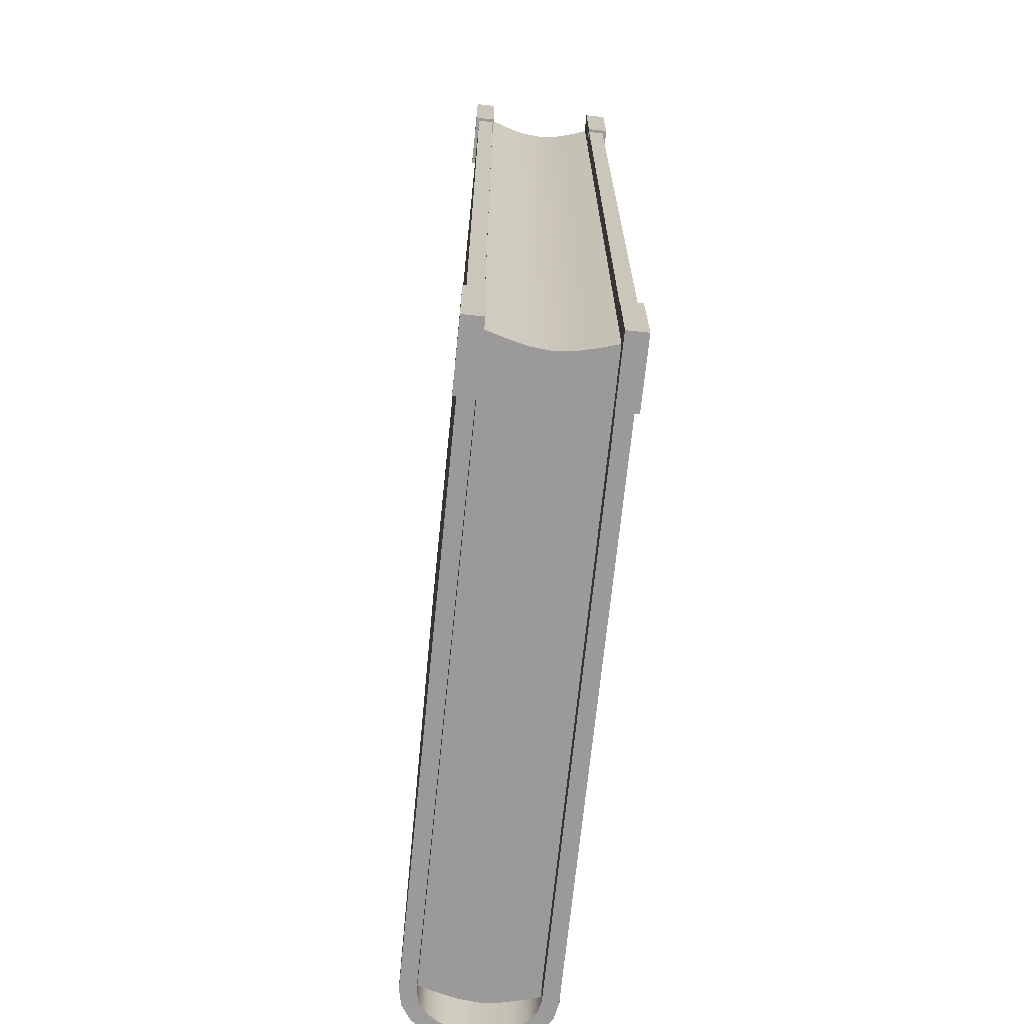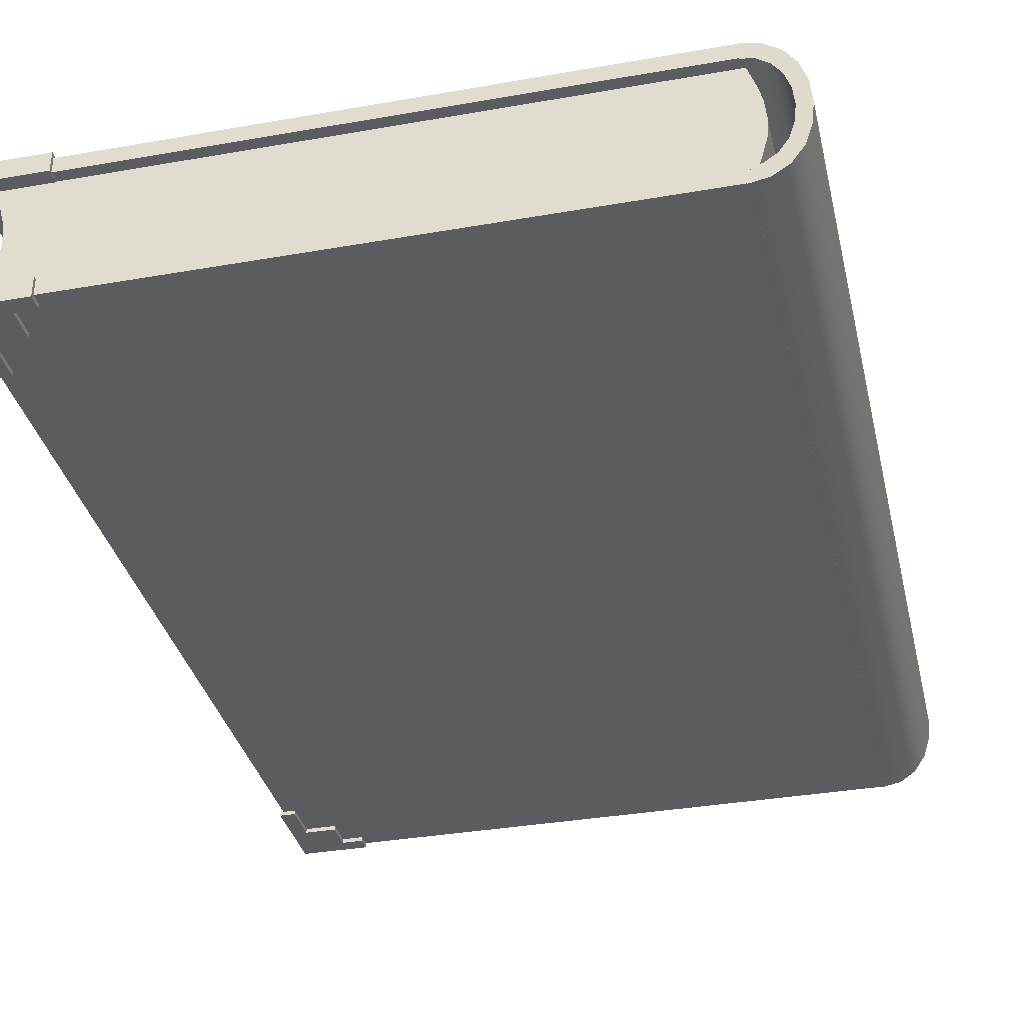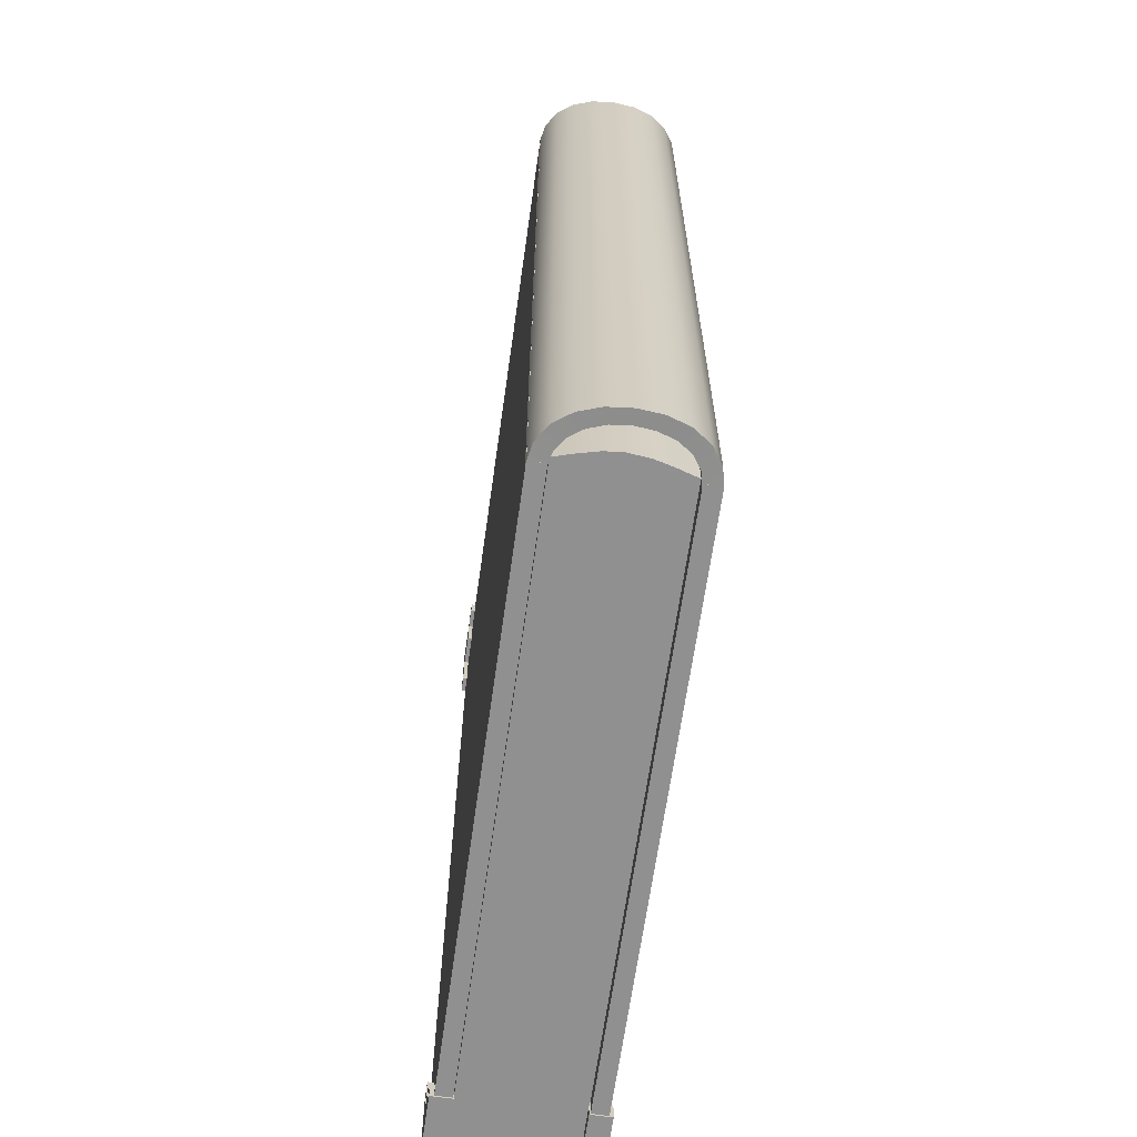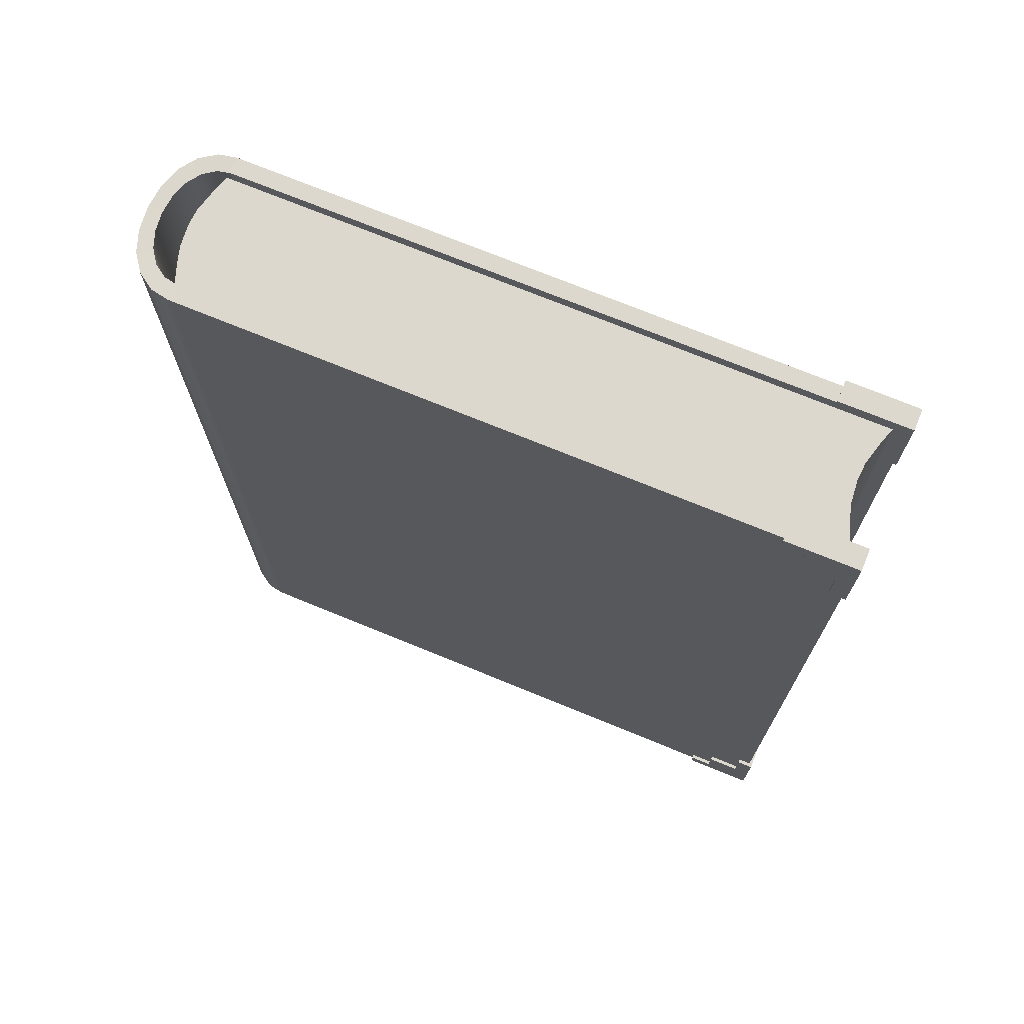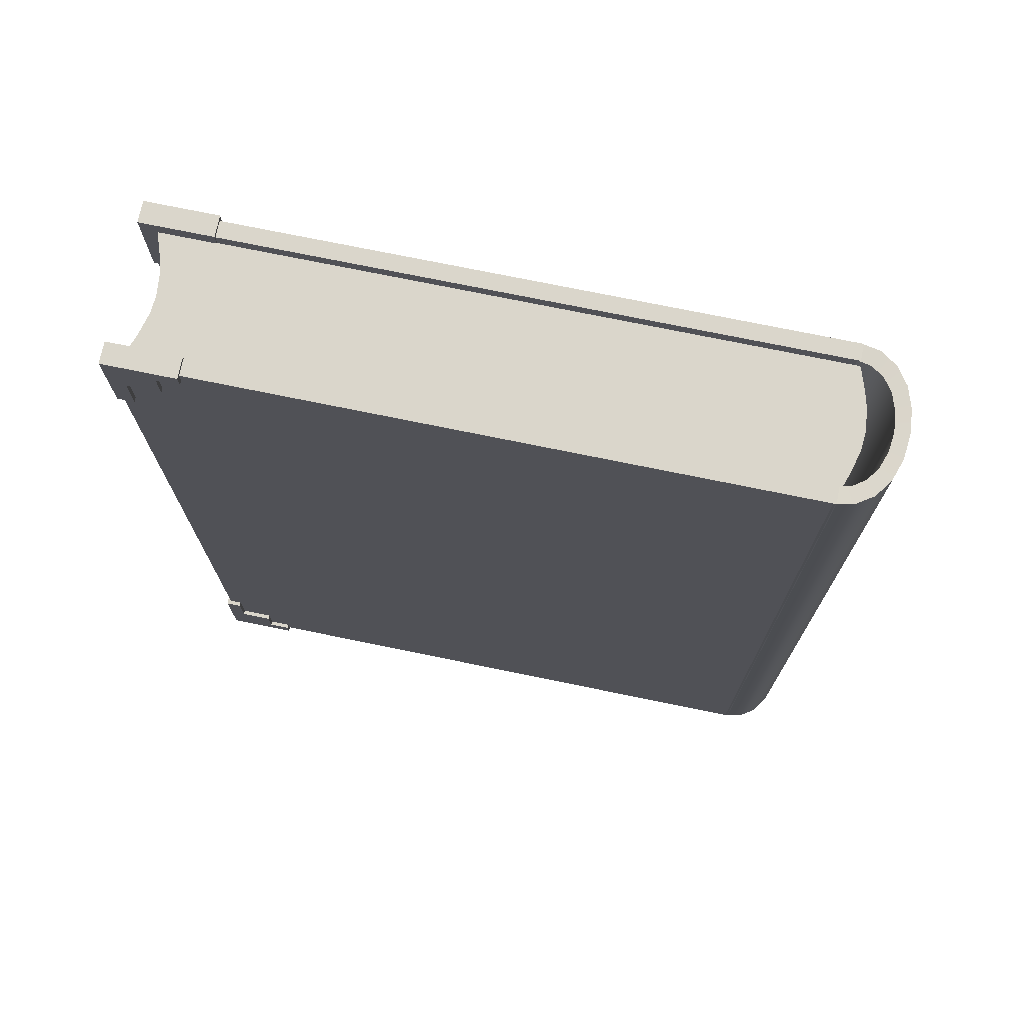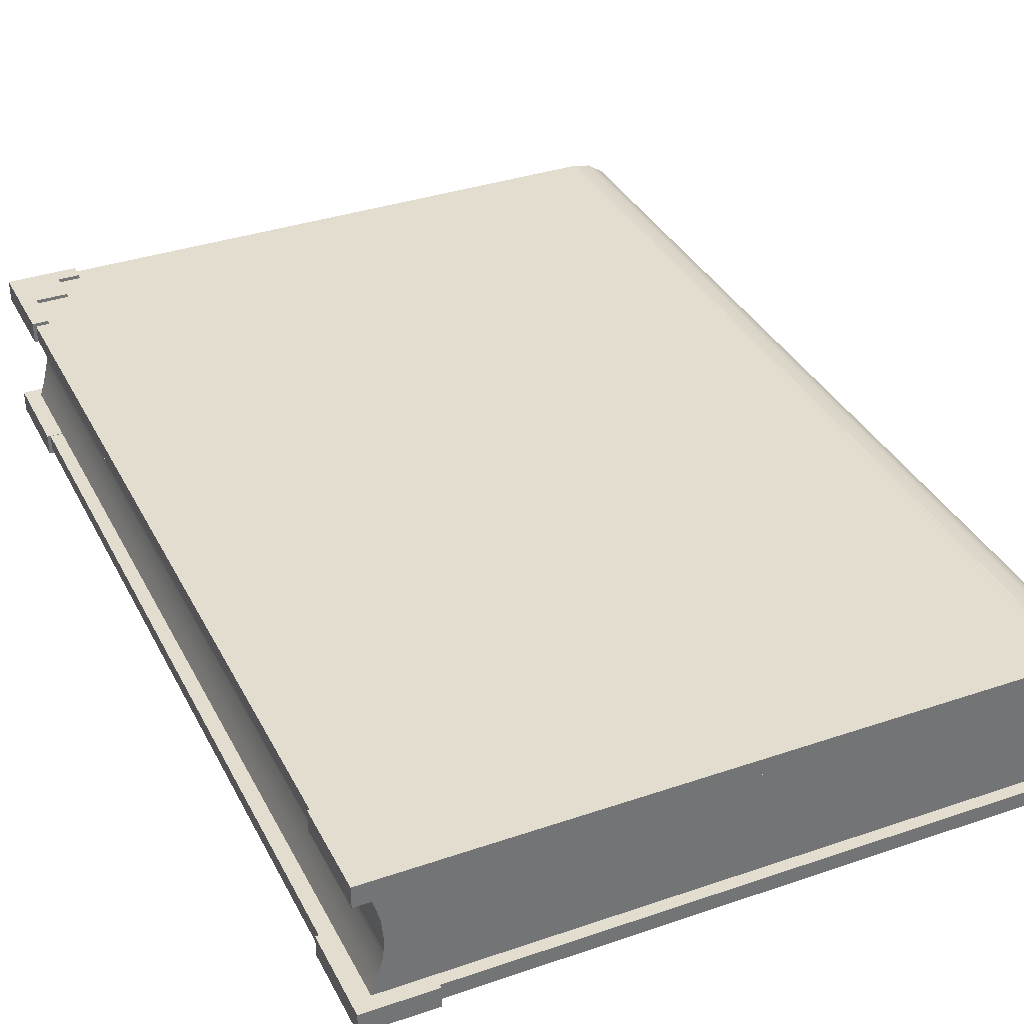
<metadata>
{"format":"obj","ext":"obj","renderer":"f3d","projection":"perspective","resolution":1024,"background":"white","views":[{"elev":-69.3,"azim":84.2,"up":"+Y"},{"elev":-35.1,"azim":-166.9,"up":"+Z"},{"elev":-65.8,"azim":-98.1,"up":"+Y"},{"elev":72.5,"azim":22.3,"up":"+Y"},{"elev":73.9,"azim":-168.4,"up":"+Y"},{"elev":35.5,"azim":155.7,"up":"+Z"}]}
</metadata>
<code>
g default
v -0.1998 -0.2933 0.07048
v 0.1933 -0.2933 0.07048
v -0.2009 0.2933 0.07048
v 0.1922 0.2933 0.07048
v -0.2017 0.2933 -0.00078
v 0.1914 0.2933 -0.00078
v -0.2006 -0.2933 -0.00078
v 0.1925 -0.2933 -0.00078
v -0.2088 0.2933 0.02297
v -0.207 -0.2933 0.02297
v 0.1861 -0.2933 0.02297
v 0.1843 0.2933 0.02297
v -0.2083 0.2933 0.04673
v -0.2065 -0.2933 0.04673
v 0.1866 -0.2933 0.04673
v 0.1848 0.2933 0.04673
v -0.2095 0.2933 0.03357
v -0.2079 -0.2933 0.03357
v 0.1852 -0.2933 0.03357
v 0.1836 0.2933 0.03357
v -0.2054 0.2933 0.0572
v -0.2038 -0.2933 0.0572
v 0.1893 -0.2933 0.0572
v 0.1876 0.2933 0.0572
v -0.2051 0.2933 0.009117
v -0.2036 -0.2933 0.009117
v 0.1895 -0.2933 0.009117
v 0.188 0.2933 0.009117
v -0.2 -0.3 0.08089
v 0.2 -0.3 0.08089
v -0.2 0.3 0.08089
v 0.2 0.3 0.08089
v -0.2 0.3 0.0709
v 0.2 0.3 0.0709
v -0.2 -0.3 0.0709
v 0.2 -0.3 0.0709
v -0.2 -0.3 -0.001362
v 0.2 -0.3 -0.001362
v -0.2 0.3 -0.001362
v 0.2 0.3 -0.001362
v -0.2 0.3 -0.01135
v 0.2 0.3 -0.01135
v -0.2 -0.3 -0.01135
v 0.2 -0.3 -0.01135
v 0.1721 0.2722 0.08311
v 0.1821 0.2722 0.08311
v 0.1921 0.2722 0.08311
v 0.2021 0.2722 0.08311
v 0.1721 0.2822 0.08311
v 0.1821 0.2822 0.08311
v 0.1921 0.2822 0.08311
v 0.2021 0.2822 0.08311
v 0.1721 0.2922 0.08311
v 0.1821 0.2922 0.08311
v 0.1921 0.2922 0.08311
v 0.2021 0.2922 0.08311
v 0.1721 0.3022 0.08311
v 0.1821 0.3022 0.08311
v 0.1921 0.3022 0.08311
v 0.2021 0.3022 0.08311
v 0.1721 0.3022 0.07011
v 0.1821 0.3022 0.07011
v 0.1921 0.3022 0.07011
v 0.2021 0.3022 0.07011
v 0.1721 0.2922 0.07011
v 0.1821 0.2922 0.07011
v 0.1921 0.2922 0.07011
v 0.2021 0.2922 0.07011
v 0.1721 0.2822 0.07011
v 0.1821 0.2822 0.07011
v 0.1921 0.2822 0.07011
v 0.2021 0.2822 0.07011
v 0.1721 0.2722 0.07011
v 0.1821 0.2722 0.07011
v 0.1921 0.2722 0.07011
v 0.2021 0.2722 0.07011
v 0.1585 0.2922 0.07011
v 0.1585 0.2922 0.08311
v 0.1585 0.3022 0.08311
v 0.1585 0.3022 0.07011
v 0.1921 0.2449 0.07011
v 0.2021 0.2449 0.07011
v 0.2021 0.2449 0.08311
v 0.1921 0.2449 0.08311
v -0.1975 -0.2998 -0.001624
v -0.2062 -0.2998 0.000153
v -0.2137 -0.2998 0.005311
v -0.2193 -0.2998 0.01334
v -0.2227 -0.2998 0.02347
v -0.2238 -0.2998 0.03469
v -0.2227 -0.2998 0.04591
v -0.2193 -0.2998 0.05603
v -0.2137 -0.2998 0.06407
v -0.2062 -0.2998 0.06922
v -0.1975 -0.2998 0.071
v -0.1975 0.2998 -0.001624
v -0.2062 0.2998 0.000153
v -0.2137 0.2998 0.005311
v -0.2193 0.2998 0.01334
v -0.2227 0.2998 0.02347
v -0.2238 0.2998 0.03469
v -0.2227 0.2998 0.04591
v -0.2193 0.2998 0.05603
v -0.2137 0.2998 0.06407
v -0.2062 0.2998 0.06922
v -0.1975 0.2998 0.071
v -0.1981 0.3 -0.01164
v -0.2097 0.3 -0.00937
v -0.2195 0.3 -0.00279
v -0.2268 0.3 0.007459
v -0.2311 0.3 0.02037
v -0.2325 0.3 0.03469
v -0.2311 0.3 0.049
v -0.2268 0.3 0.06192
v -0.2195 0.3 0.07217
v -0.2097 0.3 0.07875
v -0.1981 0.3 0.08101
v -0.1981 -0.3 -0.01164
v -0.2097 -0.3 -0.00937
v -0.2195 -0.3 -0.00279
v -0.2268 -0.3 0.007459
v -0.2311 -0.3 0.02037
v -0.2325 -0.3 0.03469
v -0.2311 -0.3 0.049
v -0.2268 -0.3 0.06192
v -0.2195 -0.3 0.07217
v -0.2097 -0.3 0.07875
v -0.1981 -0.3 0.08101
v 0.1721 -0.271 -0.001042
v 0.1821 -0.271 -0.001042
v 0.1921 -0.271 -0.001042
v 0.2021 -0.271 -0.001042
v 0.1721 -0.281 -0.001042
v 0.1821 -0.281 -0.001042
v 0.1921 -0.281 -0.001042
v 0.2021 -0.281 -0.001042
v 0.1721 -0.291 -0.001042
v 0.1821 -0.291 -0.001042
v 0.1921 -0.291 -0.001042
v 0.2021 -0.291 -0.001042
v 0.1721 -0.301 -0.001042
v 0.1821 -0.301 -0.001042
v 0.1921 -0.301 -0.001042
v 0.2021 -0.301 -0.001042
v 0.1721 -0.301 -0.01404
v 0.1821 -0.301 -0.01404
v 0.1921 -0.301 -0.01404
v 0.2021 -0.301 -0.01404
v 0.1721 -0.291 -0.01404
v 0.1821 -0.291 -0.01404
v 0.1921 -0.291 -0.01404
v 0.2021 -0.291 -0.01404
v 0.1721 -0.281 -0.01404
v 0.1821 -0.281 -0.01404
v 0.1921 -0.281 -0.01404
v 0.2021 -0.281 -0.01404
v 0.1721 -0.271 -0.01404
v 0.1821 -0.271 -0.01404
v 0.1921 -0.271 -0.01404
v 0.2021 -0.271 -0.01404
v 0.1585 -0.291 -0.01404
v 0.1585 -0.291 -0.001042
v 0.1585 -0.301 -0.001042
v 0.1585 -0.301 -0.01404
v 0.1921 -0.2437 -0.01404
v 0.2021 -0.2437 -0.01404
v 0.2021 -0.2437 -0.001042
v 0.1921 -0.2437 -0.001042
v 0.1721 -0.271 0.08311
v 0.1821 -0.271 0.08311
v 0.1921 -0.271 0.08311
v 0.2021 -0.271 0.08311
v 0.1721 -0.281 0.08311
v 0.1821 -0.281 0.08311
v 0.1921 -0.281 0.08311
v 0.2021 -0.281 0.08311
v 0.1721 -0.291 0.08311
v 0.1821 -0.291 0.08311
v 0.1921 -0.291 0.08311
v 0.2021 -0.291 0.08311
v 0.1721 -0.301 0.08311
v 0.1821 -0.301 0.08311
v 0.1921 -0.301 0.08311
v 0.2021 -0.301 0.08311
v 0.1721 -0.301 0.07011
v 0.1821 -0.301 0.07011
v 0.1921 -0.301 0.07011
v 0.2021 -0.301 0.07011
v 0.1721 -0.291 0.07011
v 0.1821 -0.291 0.07011
v 0.1921 -0.291 0.07011
v 0.2021 -0.291 0.07011
v 0.1721 -0.281 0.07011
v 0.1821 -0.281 0.07011
v 0.1921 -0.281 0.07011
v 0.2021 -0.281 0.07011
v 0.1721 -0.271 0.07011
v 0.1821 -0.271 0.07011
v 0.1921 -0.271 0.07011
v 0.2021 -0.271 0.07011
v 0.1585 -0.291 0.07011
v 0.1585 -0.291 0.08311
v 0.1585 -0.301 0.08311
v 0.1585 -0.301 0.07011
v 0.1921 -0.2437 0.07011
v 0.2021 -0.2437 0.07011
v 0.2021 -0.2437 0.08311
v 0.1921 -0.2437 0.08311
v 0.1721 0.2722 -0.001042
v 0.1821 0.2722 -0.001042
v 0.1921 0.2722 -0.001042
v 0.2021 0.2722 -0.001042
v 0.1721 0.2822 -0.001042
v 0.1821 0.2822 -0.001042
v 0.1921 0.2822 -0.001042
v 0.2021 0.2822 -0.001042
v 0.1721 0.2922 -0.001042
v 0.1821 0.2922 -0.001042
v 0.1921 0.2922 -0.001042
v 0.2021 0.2922 -0.001042
v 0.1721 0.3022 -0.001042
v 0.1821 0.3022 -0.001042
v 0.1921 0.3022 -0.001042
v 0.2021 0.3022 -0.001042
v 0.1721 0.3022 -0.01404
v 0.1821 0.3022 -0.01404
v 0.1921 0.3022 -0.01404
v 0.2021 0.3022 -0.01404
v 0.1721 0.2922 -0.01404
v 0.1821 0.2922 -0.01404
v 0.1921 0.2922 -0.01404
v 0.2021 0.2922 -0.01404
v 0.1721 0.2822 -0.01404
v 0.1821 0.2822 -0.01404
v 0.1921 0.2822 -0.01404
v 0.2021 0.2822 -0.01404
v 0.1721 0.2722 -0.01404
v 0.1821 0.2722 -0.01404
v 0.1921 0.2722 -0.01404
v 0.2021 0.2722 -0.01404
v 0.1585 0.2922 -0.01404
v 0.1585 0.2922 -0.001042
v 0.1585 0.3022 -0.001042
v 0.1585 0.3022 -0.01404
v 0.1921 0.2449 -0.01404
v 0.2021 0.2449 -0.01404
v 0.2021 0.2449 -0.001042
v 0.1921 0.2449 -0.001042
g polySurface6
f 1 2 4 3
f 3 4 24 21
f 5 6 8 7
f 22 23 2 1
f 2 23 24 4
f 22 1 3 21
f 26 10 9 25
f 26 27 11 10
f 12 11 27 28
f 9 12 28 25
f 18 14 13 17
f 18 19 15 14
f 16 15 19 20
f 13 16 20 17
f 10 18 17 9
f 10 11 19 18
f 20 19 11 12
f 17 20 12 9
f 14 22 21 13
f 14 15 23 22
f 24 23 15 16
f 21 24 16 13
f 7 26 25 5
f 7 8 27 26
f 28 27 8 6
f 25 28 6 5
f 29 30 32 31
f 31 32 34 33
f 33 34 36 35
f 35 36 30 29
f 30 36 34 32
f 35 29 31 33
f 37 38 40 39
f 39 40 42 41
f 41 42 44 43
f 43 44 38 37
f 38 44 42 40
f 43 37 39 41
f 45 46 50 49
f 46 47 51 50
f 47 48 52 51
f 49 50 54 53
f 50 51 55 54
f 51 52 56 55
f 53 54 58 57
f 54 55 59 58
f 55 56 60 59
f 57 58 62 61
f 58 59 63 62
f 59 60 64 63
f 61 62 66 65
f 62 63 67 66
f 63 64 68 67
f 65 66 70 69
f 66 67 71 70
f 67 68 72 71
f 69 70 74 73
f 70 71 75 74
f 71 72 76 75
f 73 74 46 45
f 74 75 47 46
f 81 82 83 84
f 48 76 72 52
f 52 72 68 56
f 56 68 64 60
f 73 45 49 69
f 69 49 53 65
f 77 78 79 80
f 65 53 78 77
f 53 57 79 78
f 57 61 80 79
f 61 65 77 80
f 75 76 82 81
f 76 48 83 82
f 48 47 84 83
f 47 75 81 84
f 86 85 96 97
f 87 86 97 98
f 88 87 98 99
f 89 88 99 100
f 90 89 100 101
f 91 90 101 102
f 92 91 102 103
f 93 92 103 104
f 94 93 104 105
f 95 94 105 106
f 97 96 107 108
f 98 97 108 109
f 99 98 109 110
f 100 99 110 111
f 101 100 111 112
f 102 101 112 113
f 103 102 113 114
f 104 103 114 115
f 105 104 115 116
f 106 105 116 117
f 108 107 118 119
f 109 108 119 120
f 110 109 120 121
f 111 110 121 122
f 112 111 122 123
f 113 112 123 124
f 114 113 124 125
f 115 114 125 126
f 116 115 126 127
f 117 116 127 128
f 119 118 85 86
f 120 119 86 87
f 121 120 87 88
f 122 121 88 89
f 123 122 89 90
f 124 123 90 91
f 125 124 91 92
f 126 125 92 93
f 127 126 93 94
f 128 127 94 95
f 129 133 134 130
f 130 134 135 131
f 131 135 136 132
f 133 137 138 134
f 134 138 139 135
f 135 139 140 136
f 137 141 142 138
f 138 142 143 139
f 139 143 144 140
f 141 145 146 142
f 142 146 147 143
f 143 147 148 144
f 145 149 150 146
f 146 150 151 147
f 147 151 152 148
f 149 153 154 150
f 150 154 155 151
f 151 155 156 152
f 153 157 158 154
f 154 158 159 155
f 155 159 160 156
f 157 129 130 158
f 158 130 131 159
f 165 168 167 166
f 132 136 156 160
f 136 140 152 156
f 140 144 148 152
f 157 153 133 129
f 153 149 137 133
f 161 164 163 162
f 149 161 162 137
f 137 162 163 141
f 141 163 164 145
f 145 164 161 149
f 159 165 166 160
f 160 166 167 132
f 132 167 168 131
f 131 168 165 159
f 169 173 174 170
f 170 174 175 171
f 171 175 176 172
f 173 177 178 174
f 174 178 179 175
f 175 179 180 176
f 177 181 182 178
f 178 182 183 179
f 179 183 184 180
f 181 185 186 182
f 182 186 187 183
f 183 187 188 184
f 185 189 190 186
f 186 190 191 187
f 187 191 192 188
f 189 193 194 190
f 190 194 195 191
f 191 195 196 192
f 193 197 198 194
f 194 198 199 195
f 195 199 200 196
f 197 169 170 198
f 198 170 171 199
f 205 208 207 206
f 172 176 196 200
f 176 180 192 196
f 180 184 188 192
f 197 193 173 169
f 193 189 177 173
f 201 204 203 202
f 189 201 202 177
f 177 202 203 181
f 181 203 204 185
f 185 204 201 189
f 199 205 206 200
f 200 206 207 172
f 172 207 208 171
f 171 208 205 199
f 209 210 214 213
f 210 211 215 214
f 211 212 216 215
f 213 214 218 217
f 214 215 219 218
f 215 216 220 219
f 217 218 222 221
f 218 219 223 222
f 219 220 224 223
f 221 222 226 225
f 222 223 227 226
f 223 224 228 227
f 225 226 230 229
f 226 227 231 230
f 227 228 232 231
f 229 230 234 233
f 230 231 235 234
f 231 232 236 235
f 233 234 238 237
f 234 235 239 238
f 235 236 240 239
f 237 238 210 209
f 238 239 211 210
f 245 246 247 248
f 212 240 236 216
f 216 236 232 220
f 220 232 228 224
f 237 209 213 233
f 233 213 217 229
f 241 242 243 244
f 229 217 242 241
f 217 221 243 242
f 221 225 244 243
f 225 229 241 244
f 239 240 246 245
f 240 212 247 246
f 212 211 248 247
f 211 239 245 248

</code>
